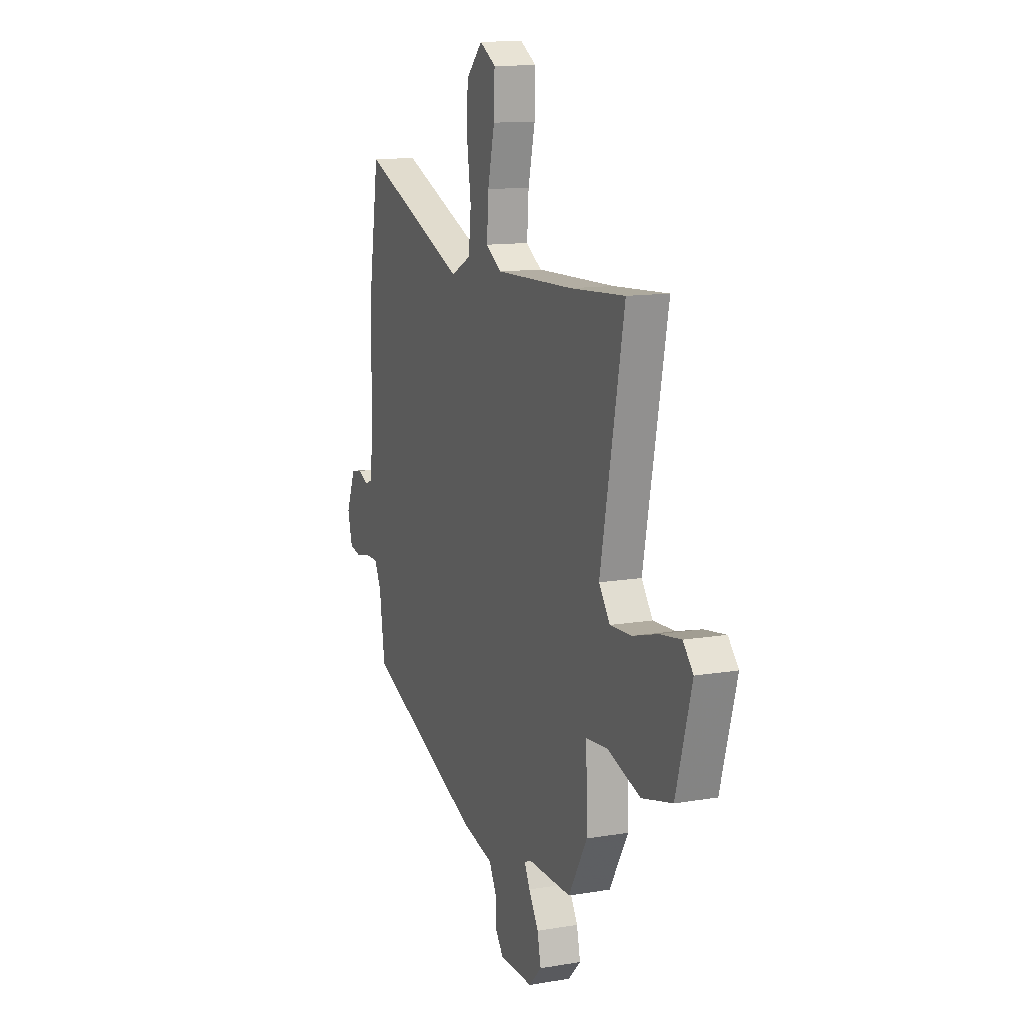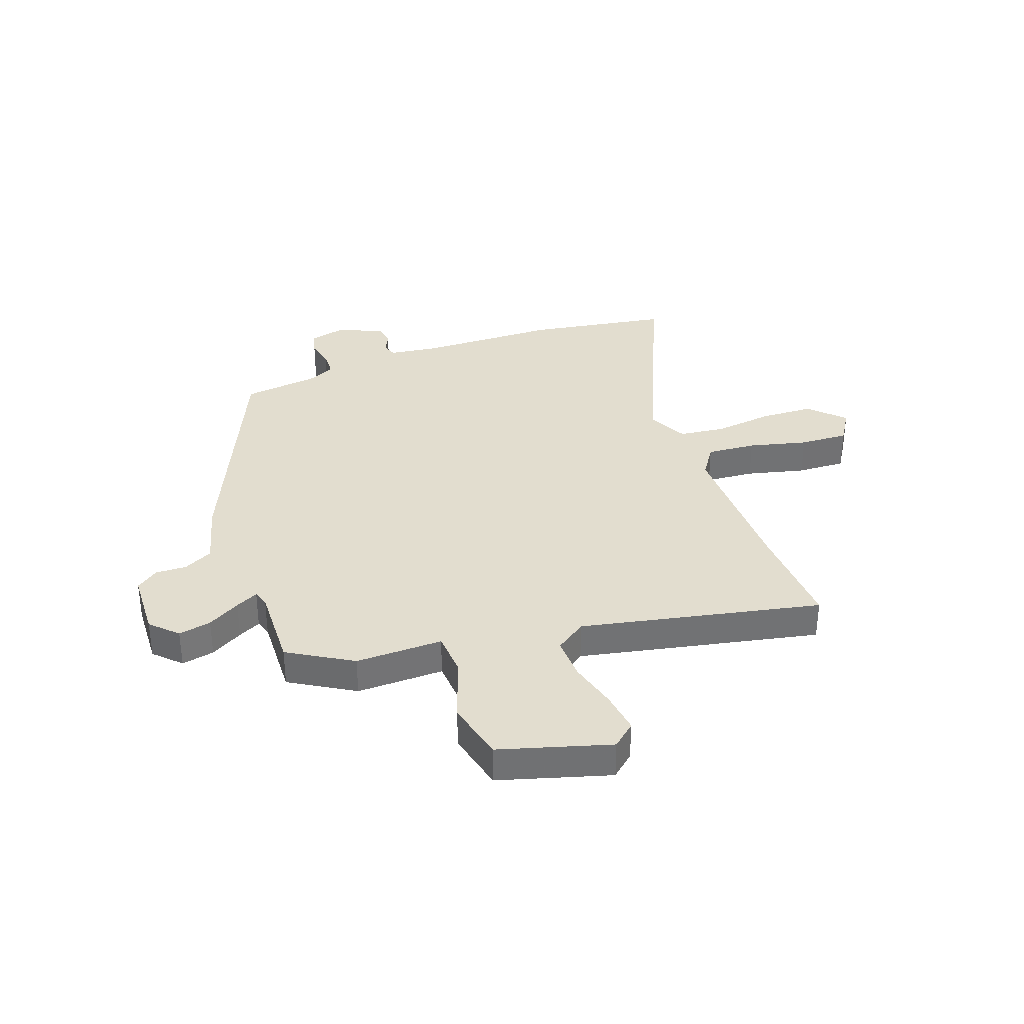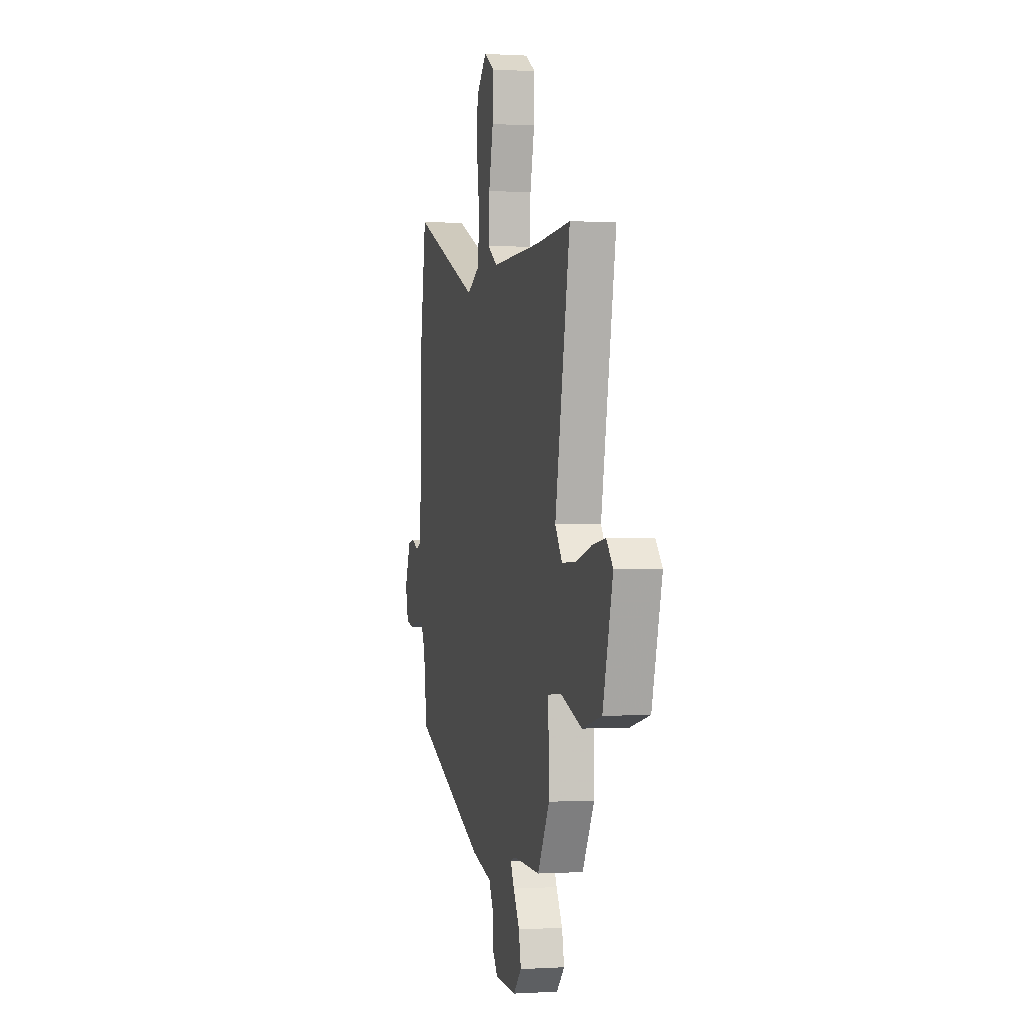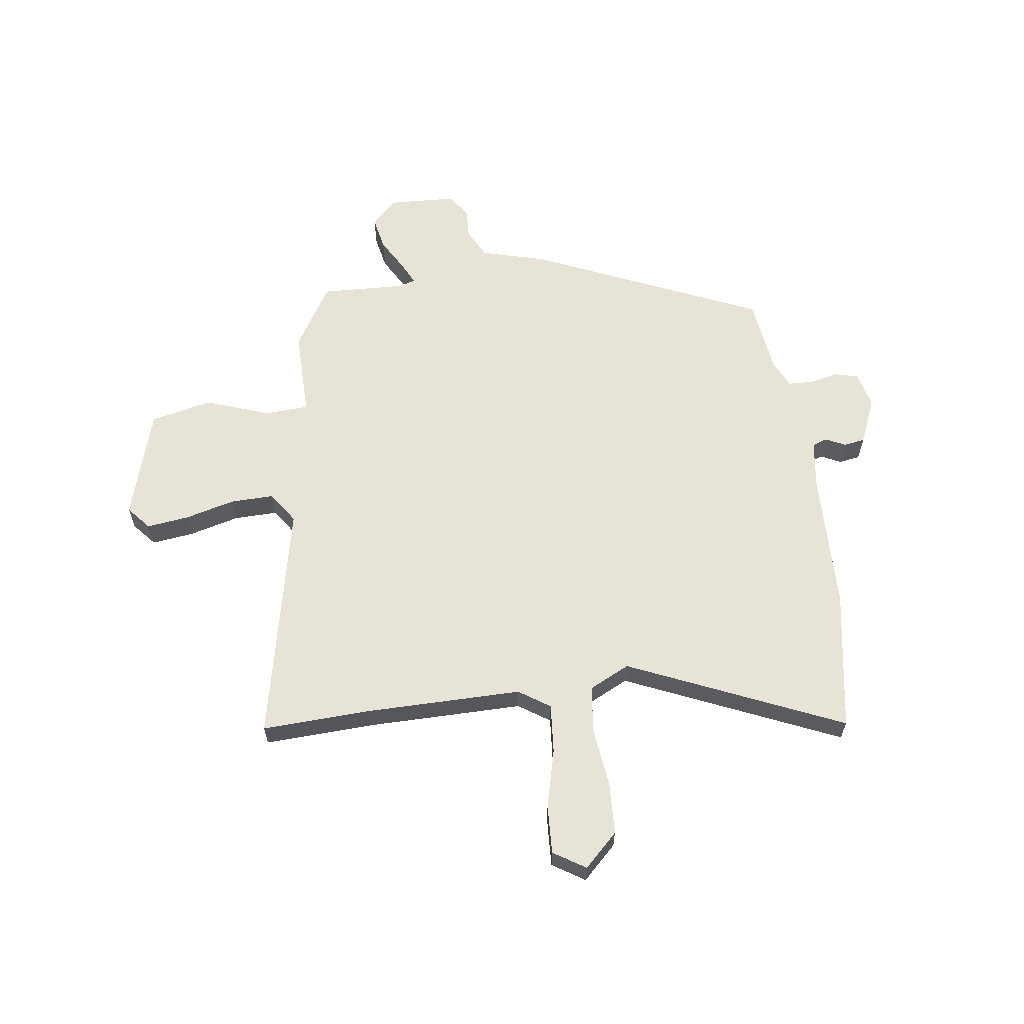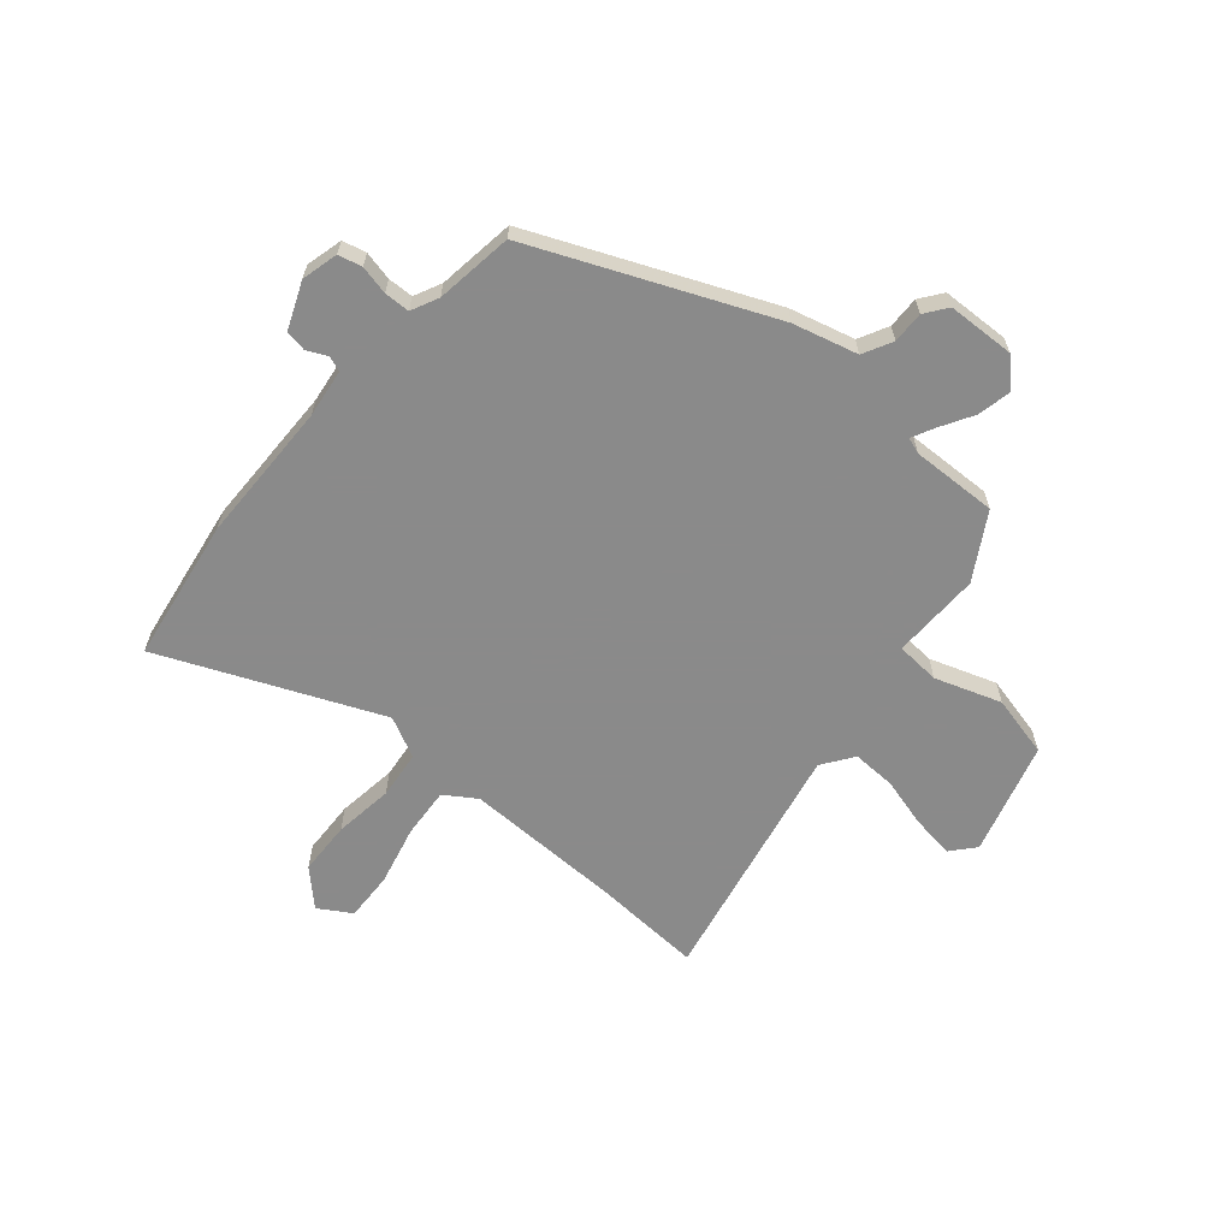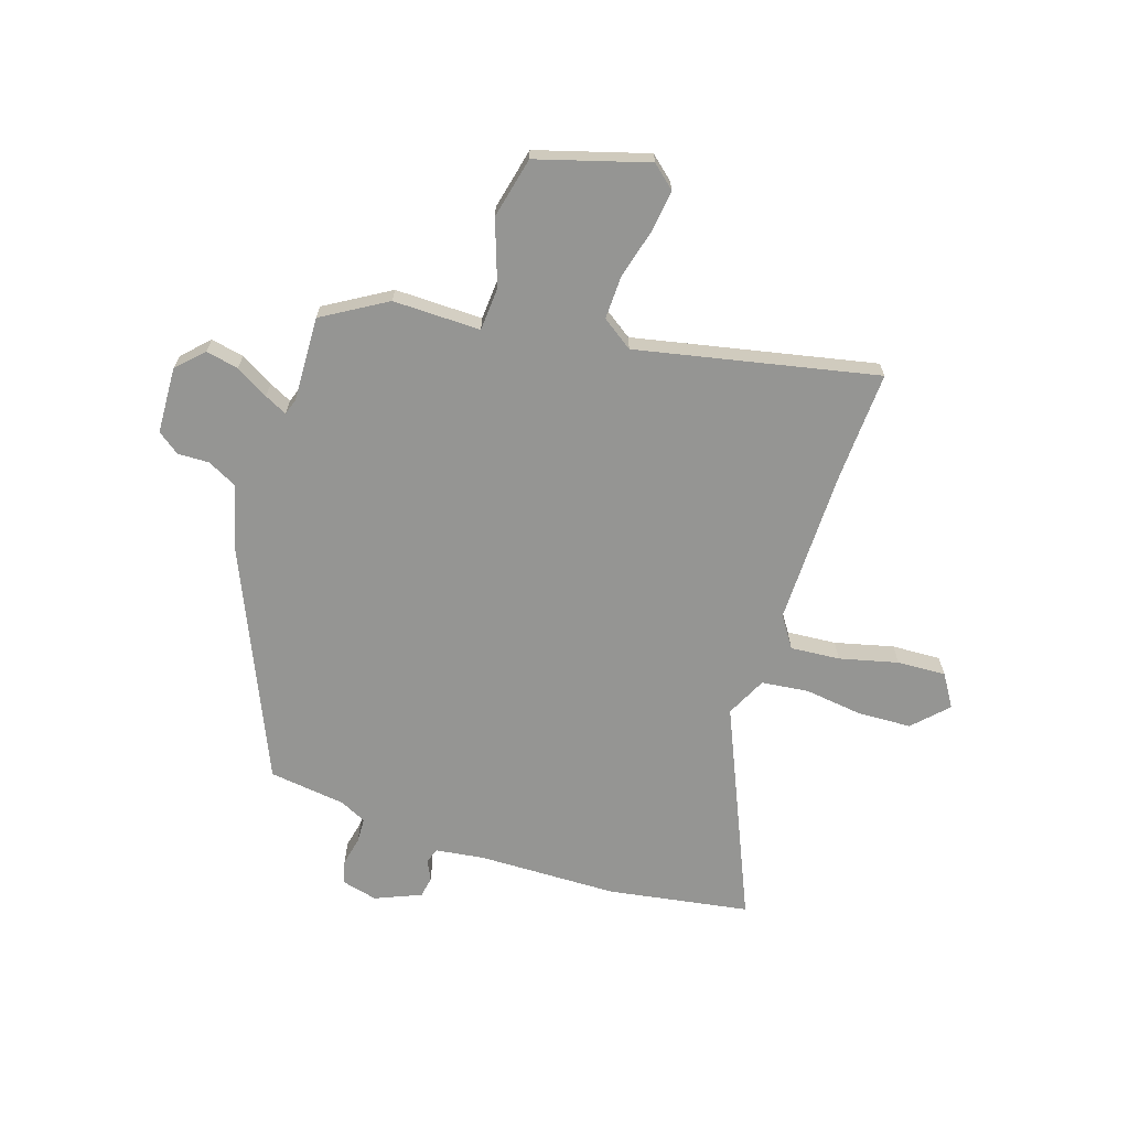
<metadata>
{"format":"obj","ext":"obj","renderer":"f3d","projection":"perspective","resolution":1024,"background":"white","views":[{"elev":12.2,"azim":-112.0,"up":"+Z"},{"elev":35.0,"azim":-109.3,"up":"+Y"},{"elev":0.1,"azim":-103.1,"up":"+Z"},{"elev":61.8,"azim":-6.8,"up":"+Y"},{"elev":-63.6,"azim":139.9,"up":"+Y"},{"elev":-67.3,"azim":-107.3,"up":"+Y"}]}
</metadata>
<code>
v -0.606 0.07 0.506
v -0.407 0.07 0.494
v -0.123 0.07 0.488
v -0.066 0.07 0.525
v -0.072 0.07 0.615
v -0.097 0.07 0.722
v -0.1 0.07 0.811
v -0.041 0.07 0.847
v 0.019 0.07 0.787
v 0.022 0.07 0.69
v 0.007 0.07 0.583
v 0.016 0.07 0.497
v 0.089 0.07 0.46
v 0.481 0.07 0.625
v 0.52 0.07 0.367
v 0.522 0.07 0.111
v 0.533 0.07 0.023
v 0.56 0.07 0.013
v 0.597 0.07 0.03
v 0.635 0.07 0.023
v 0.669 0.07 -0.061
v 0.652 0.07 -0.127
v 0.609 0.07 -0.137
v 0.557 0.07 -0.125
v 0.511 0.07 -0.126
v 0.487 0.07 -0.175
v 0.467 0.07 -0.315
v 0.044 0.07 -0.494
v -0.073 0.07 -0.524
v -0.101 0.07 -0.577
v -0.1 0.07 -0.634
v -0.13 0.07 -0.674
v -0.252 0.07 -0.678
v -0.298 0.07 -0.631
v -0.285 0.07 -0.571
v -0.25 0.07 -0.512
v -0.229 0.07 -0.471
v -0.258 0.07 -0.461
v -0.413 0.07 -0.465
v -0.481 0.07 -0.348
v -0.477 0.07 -0.188
v -0.556 0.07 -0.182
v -0.675 0.07 -0.222
v -0.786 0.07 -0.195
v -0.843 0.07 0.008
v -0.806 0.07 0.05
v -0.729 0.07 0.039
v -0.639 0.07 0.014
v -0.56 0.07 0.011
v -0.52 0.07 0.067
v -0.606 0 0.506
v -0.407 0 0.494
v -0.123 0 0.488
v -0.066 0 0.525
v -0.072 0 0.615
v -0.097 0 0.722
v -0.1 0 0.811
v -0.041 0 0.847
v 0.019 0 0.787
v 0.022 0 0.69
v 0.007 0 0.583
v 0.016 0 0.497
v 0.089 0 0.46
v 0.481 0 0.625
v 0.52 0 0.367
v 0.522 0 0.111
v 0.533 0 0.023
v 0.56 0 0.013
v 0.597 0 0.03
v 0.635 0 0.023
v 0.669 0 -0.061
v 0.652 0 -0.127
v 0.609 0 -0.137
v 0.557 0 -0.125
v 0.511 0 -0.126
v 0.487 0 -0.175
v 0.467 0 -0.315
v 0.044 0 -0.494
v -0.073 0 -0.524
v -0.101 0 -0.577
v -0.1 0 -0.634
v -0.13 0 -0.674
v -0.252 0 -0.678
v -0.298 0 -0.631
v -0.285 0 -0.571
v -0.25 0 -0.512
v -0.229 0 -0.471
v -0.258 0 -0.461
v -0.413 0 -0.465
v -0.481 0 -0.348
v -0.477 0 -0.188
v -0.556 0 -0.182
v -0.675 0 -0.222
v -0.786 0 -0.195
v -0.843 0 0.008
v -0.806 0 0.05
v -0.729 0 0.039
v -0.639 0 0.014
v -0.56 0 0.011
v -0.52 0 0.067
f 45 46 47 48
f 45 48 49
f 42 43 44 45
f 41 42 45 49
f 38 39 40 41
f 37 38 41 49
f 33 34 35 36
f 33 36 37
f 30 31 32 33
f 29 30 33 37
f 26 27 28 29
f 25 26 29 37
f 21 22 23 24
f 21 24 25
f 18 19 20 21
f 17 18 21 25
f 16 17 25 37
f 13 14 15 16
f 12 13 16 37
f 8 9 10 11
f 5 6 7 8
f 4 5 8 11
f 50 1 2
f 50 2 3
f 49 50 3 4
f 12 37 49
f 4 11 12 49
f 98 97 96 95
f 99 98 95
f 95 94 93 92
f 99 95 92 91
f 91 90 89 88
f 99 91 88 87
f 86 85 84 83
f 87 86 83
f 83 82 81 80
f 87 83 80 79
f 79 78 77 76
f 87 79 76 75
f 74 73 72 71
f 75 74 71
f 71 70 69 68
f 75 71 68 67
f 87 75 67 66
f 66 65 64 63
f 87 66 63 62
f 61 60 59 58
f 58 57 56 55
f 61 58 55 54
f 52 51 100
f 53 52 100
f 54 53 100 99
f 99 87 62
f 99 62 61 54
f 1 51 52 2
f 2 52 53 3
f 3 53 54 4
f 4 54 55 5
f 5 55 56 6
f 6 56 57 7
f 7 57 58 8
f 8 58 59 9
f 9 59 60 10
f 10 60 61 11
f 11 61 62 12
f 12 62 63 13
f 13 63 64 14
f 14 64 65 15
f 15 65 66 16
f 16 66 67 17
f 17 67 68 18
f 18 68 69 19
f 19 69 70 20
f 20 70 71 21
f 21 71 72 22
f 22 72 73 23
f 23 73 74 24
f 24 74 75 25
f 25 75 76 26
f 26 76 77 27
f 27 77 78 28
f 28 78 79 29
f 29 79 80 30
f 30 80 81 31
f 31 81 82 32
f 32 82 83 33
f 33 83 84 34
f 34 84 85 35
f 35 85 86 36
f 36 86 87 37
f 37 87 88 38
f 38 88 89 39
f 39 89 90 40
f 40 90 91 41
f 41 91 92 42
f 42 92 93 43
f 43 93 94 44
f 44 94 95 45
f 45 95 96 46
f 46 96 97 47
f 47 97 98 48
f 48 98 99 49
f 49 99 100 50
f 50 100 51 1

</code>
